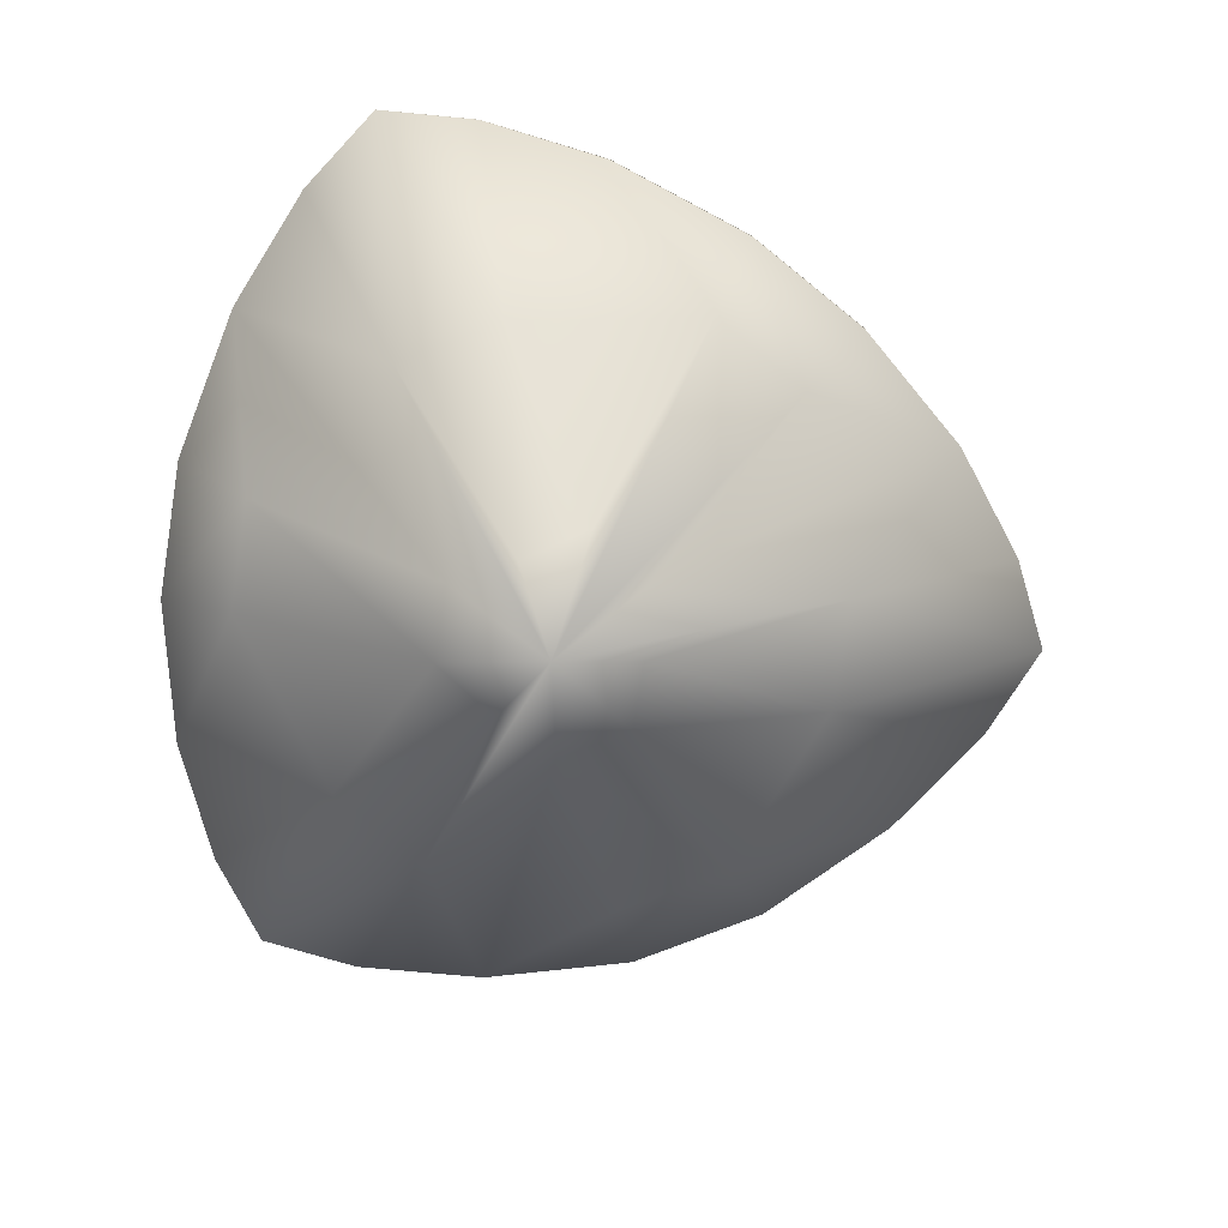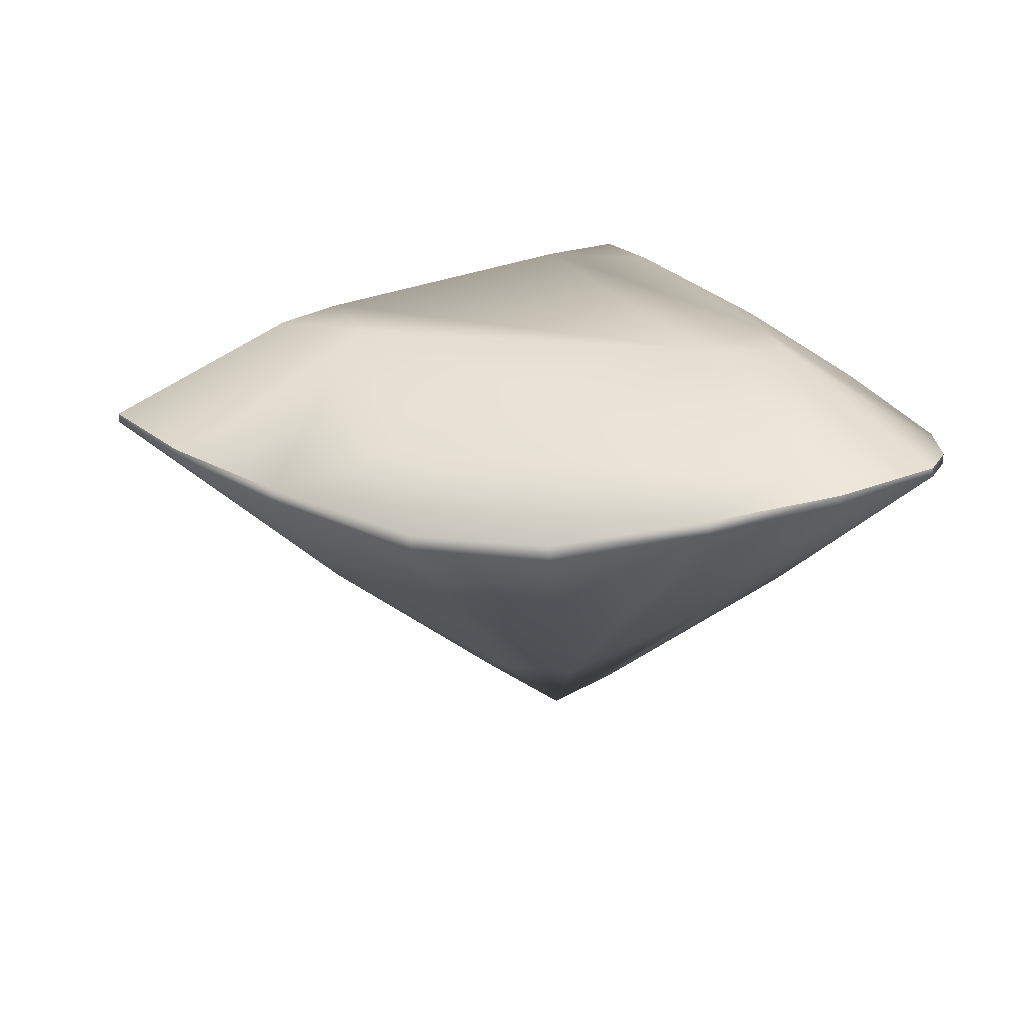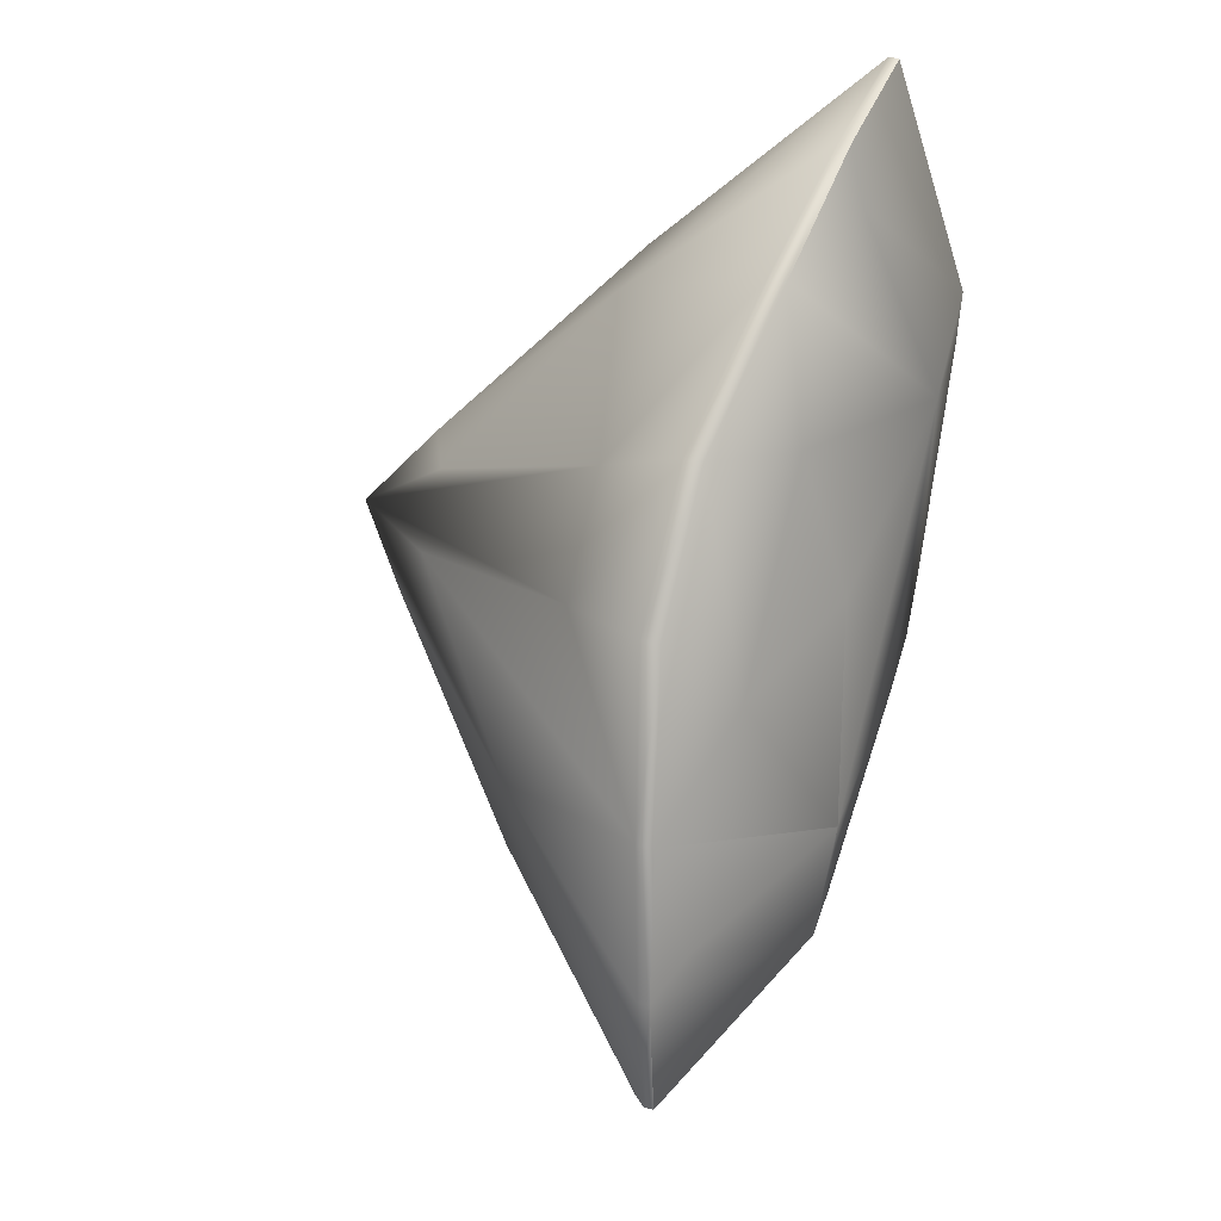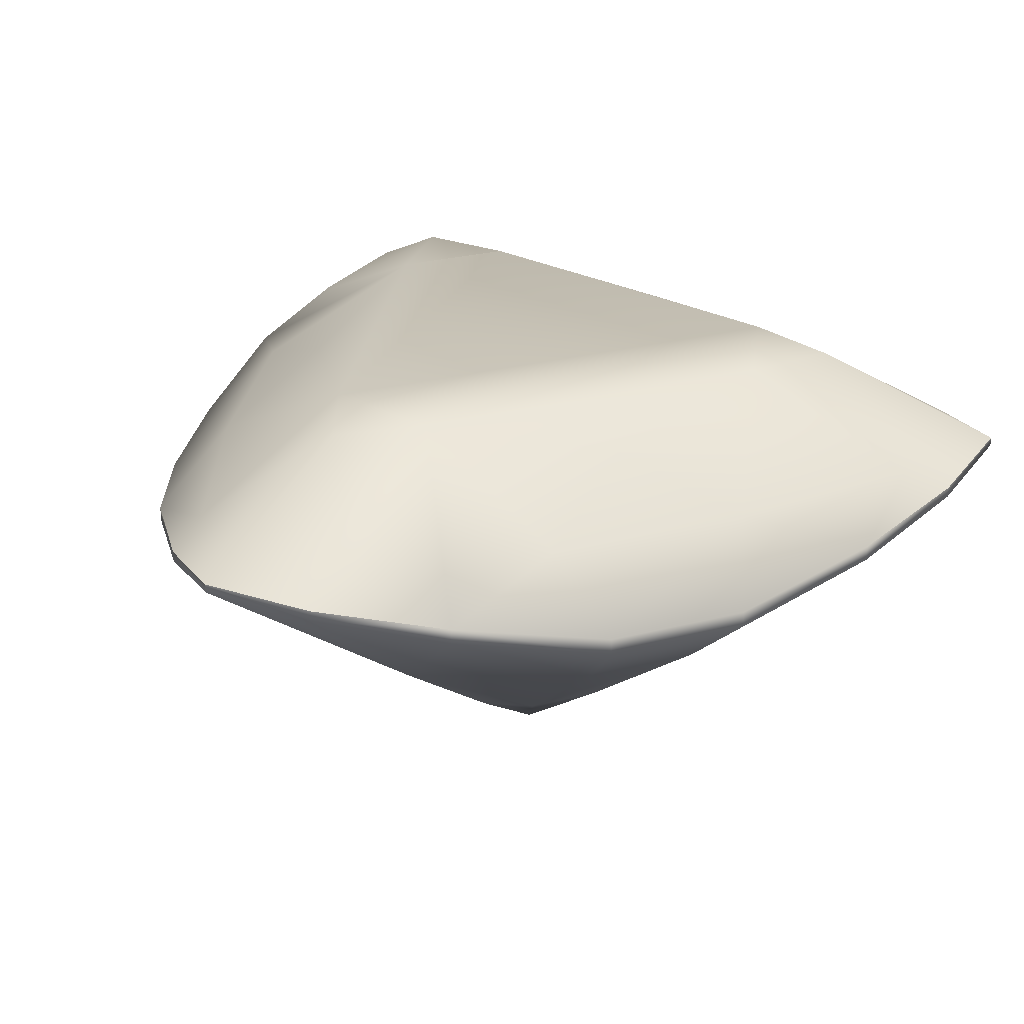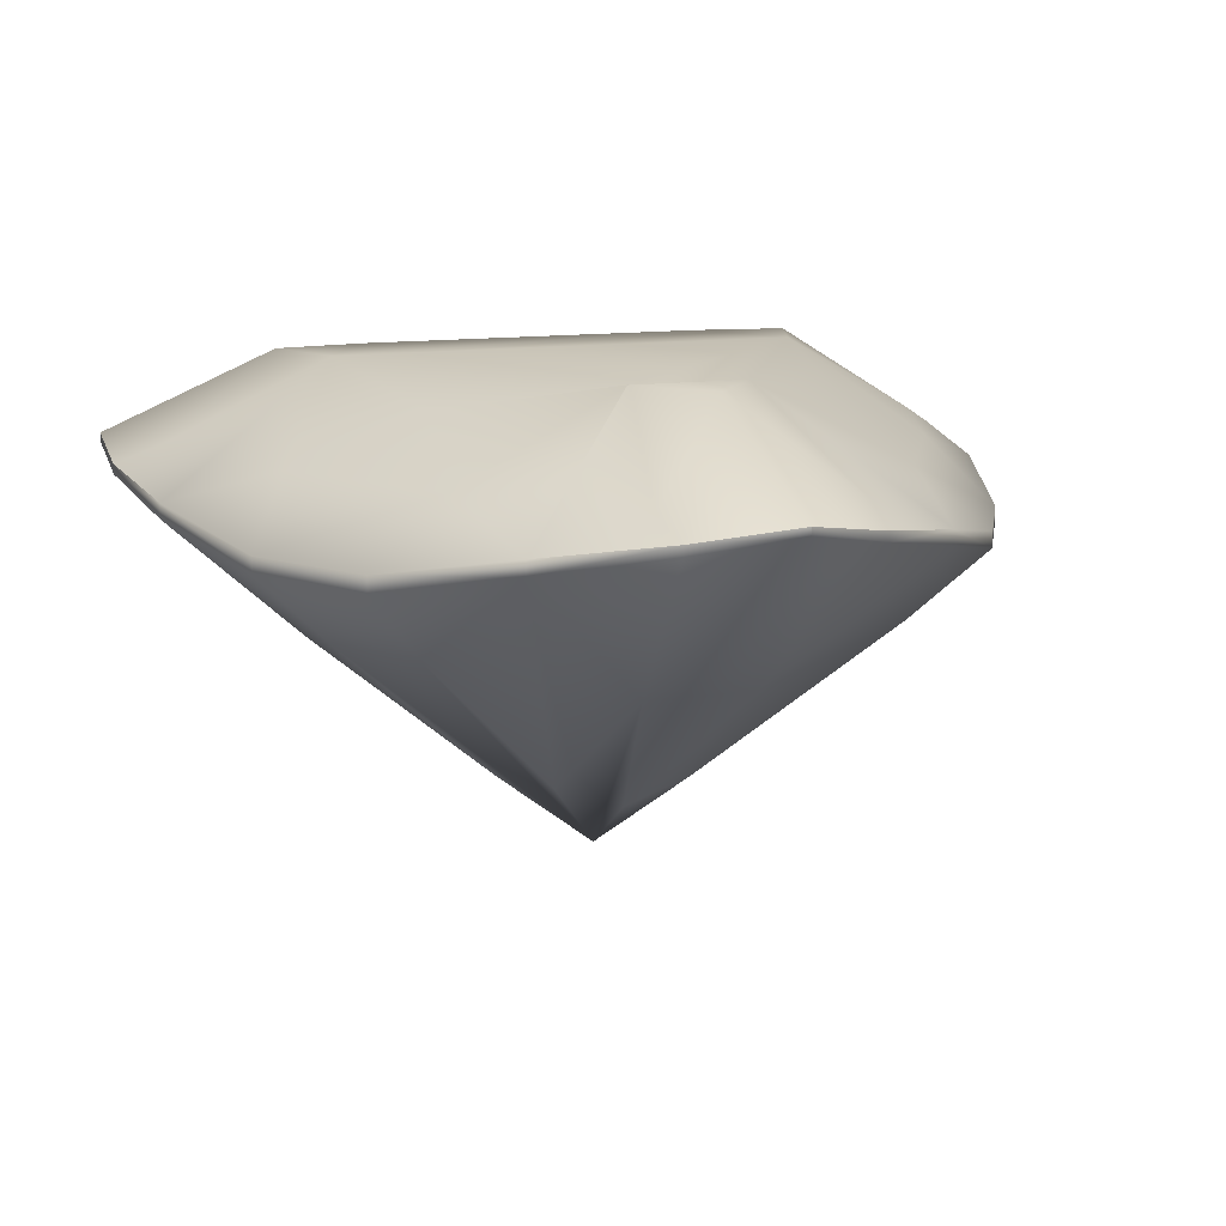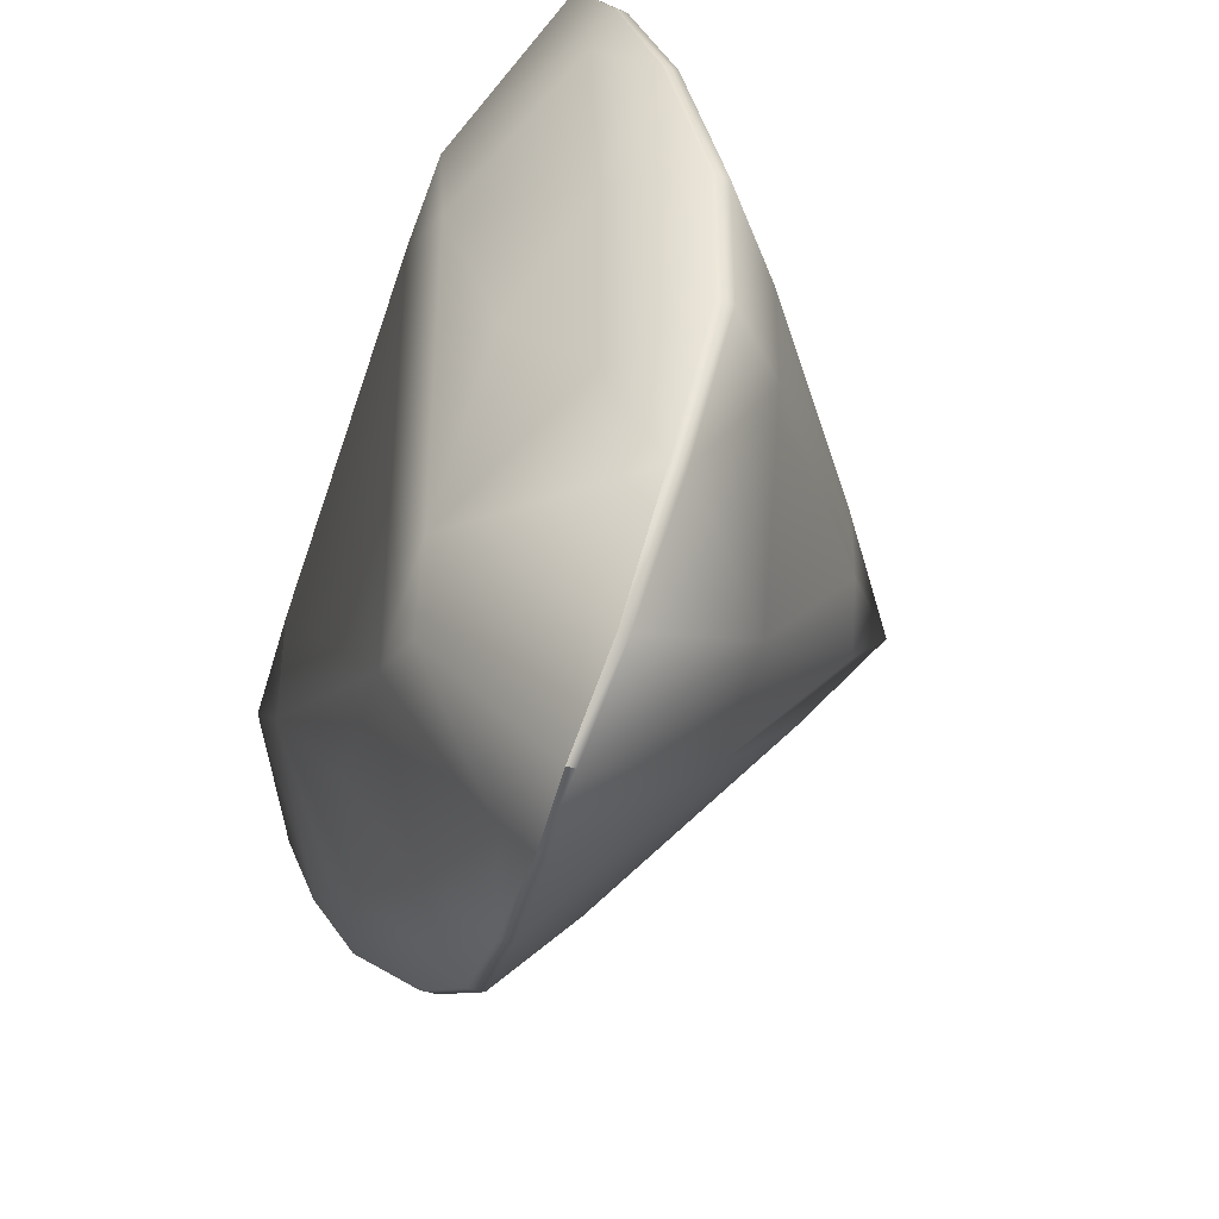
<metadata>
{"format":"obj","ext":"obj","renderer":"f3d","projection":"perspective","resolution":1024,"background":"white","views":[{"elev":-78.2,"azim":-8.9,"up":"+Y"},{"elev":19.0,"azim":162.7,"up":"+Y"},{"elev":58.1,"azim":105.3,"up":"+Z"},{"elev":28.0,"azim":-111.4,"up":"+Y"},{"elev":11.8,"azim":69.0,"up":"+Y"},{"elev":-40.2,"azim":-112.1,"up":"+Z"}]}
</metadata>
<code>
g stWave__0
v 0.08314 0.1958 0.2328
v 0.1043 0.2536 0.2921
v -0.0115 0.276 0.3314
v -0.3051 0.2666 -0.05569
v -0.3051 0.2536 -0.05569
v -0.3051 0.2536 0.05569
v -0.3051 0.2666 0.05569
v -0.0115 0.288 0.3314
v 0.1043 0.2666 0.2921
v -0.2813 0.276 0.1757
v -0.2813 0.288 0.1757
v -0.2813 0.288 -0.1757
v -0.2813 0.276 -0.1757
v -0.0115 0.276 -0.3314
v 0.1043 0.2536 -0.2921
v 0.08314 0.1958 -0.2328
v 0.16 0.1958 -0.1884
v 0.2008 0.2536 -0.2364
v 0.2928 0.276 -0.1558
v -0.1153 0.2949 0.3451
v -0.1153 0.3029 0.3451
v -0.2412 0.2949 0.2724
v -0.2412 0.3029 0.2724
v -0.2412 0.2949 -0.2724
v -0.2412 0.3029 -0.2724
v 0.3565 0.2949 -0.0727
v 0.2162 0.1666 -0.04387
v -0.1962 0.316 0.3398
v -0.1962 0.3091 0.3398
v -0.1962 0.316 -0.3398
v -0.1962 0.3091 -0.3398
v -0.07011 0.1666 0.2092
v -0.1461 0.1666 -0.1653
v -0.1461 0.1666 0.1653
v -0.2431 0.1958 0.04438
v -0.2431 0.1958 -0.04438
v -0.07011 0.1666 -0.2092
v -0.1153 0.2949 -0.3451
v 0.3924 0.3091 0
v 0.2162 0.1666 0.04387
v 0.3565 0.2949 0.0727
v 0.2928 0.276 0.1558
v 0.2008 0.2536 0.2364
v 0.16 0.1958 0.1884
v 0.06588 0.06541 -0.05568
v -0.03275 0.0459 0.05673
v -0.08117 0.06541 -0.02922
v -0.03275 0.0459 -0.05673
v 0 0 0
v 0.06551 0.0459 0
v 0.06588 0.06541 0.05568
v 0.01528 0.06541 0.0849
v -0.08117 0.06541 0.02922
v 0.01528 0.06541 -0.0849
v 0.2008 0.2666 -0.2364
v 0.1043 0.2666 -0.2921
v 0.2928 0.288 -0.1558
v -0.0115 0.288 -0.3314
v 0.2008 0.2666 0.2364
v 0.2928 0.288 0.1558
v -0.2484 0.3176 -0.07995
v -0.2484 0.3176 0.07996
v -0.2273 0.3176 0.2383
v -0.1153 0.3029 -0.3451
v 0.3565 0.3029 -0.0727
v 0.3565 0.3029 0.0727
v -0.09273 0.3176 0.316
v -0.1241 0.3848 0.2149
v 0.3924 0.316 0
v -0.2273 0.3176 -0.2383
v -0.05586 0.3849 0.1884
v -0.1241 0.3848 -0.2149
v -0.09273 0.3176 -0.316
v 0.32 0.3176 -0.0777
v 0.2481 0.3848 2e-06
v 0.32 0.3176 0.0777
v 0.1935 0.3176 0.1752
v 0.05497 0.3176 0.2551
v -0.1856 0.3601 -2e-06
v -0.1352 0.3848 0.1426
v 0.1935 0.3176 -0.1752
v 0.05497 0.3176 -0.2551
v 0.09278 0.3601 0.1607
v -0.1353 0.3848 -0.1426
v -0.05586 0.3849 -0.1884
v 0.09277 0.3601 -0.1607
v 0.1911 0.3848 -0.04583
v 0.1905 0.3848 0.04661
v 0.1911 0.3848 0.04616
v 0.1914 0.3848 0.04592
f 1 2 3
f 4 5 6 7
f 8 3 2 9
f 7 6 10 11
f 12 13 5 4
f 14 15 16
f 17 18 19
f 20 3 8 21
f 10 22 23 11
f 24 13 12 25
f 19 26 27
f 20 21 28 29
f 29 28 23 22
f 24 25 30 31
f 3 20 32
f 20 29 32
f 13 24 33
f 34 22 10
f 10 6 35
f 36 5 13
f 37 38 14
f 31 38 37
f 26 39 27
f 40 41 42
f 16 15 18 17
f 42 43 44
f 17 19 27 45
f 29 22 34
f 24 31 33
f 39 41 40
f 34 46 32 29
f 36 13 33 47
f 37 48 33 31
f 47 33 48 49
f 40 50 27 39
f 51 40 42 44
f 45 27 50 49
f 49 50 40 51
f 44 43 2 1
f 1 3 32 52
f 52 32 46 49
f 49 46 34 53
f 35 6 5 36
f 49 51 44 1 52
f 53 34 10 35
f 47 49 53 35 36
f 49 48 37 54
f 54 37 14 16
f 54 16 17 45 49
f 55 18 15 56
f 57 19 18 55
f 56 15 14 58
f 9 2 43 59
f 59 43 42 60
f 61 12 4
f 62 61 4 7
f 62 7 11
f 23 63 11
f 14 38 64 58
f 26 19 57 65
f 42 41 66 60
f 8 67 21
f 67 68 28 21
f 68 63 23 28
f 31 30 64 38
f 26 65 69 39
f 39 69 66 41
f 25 12 70
f 68 67 71
f 70 72 30 25
f 72 73 64 30
f 74 75 69 65
f 75 76 66 69
f 60 77 59
f 9 59 77 78
f 9 78 8
f 8 78 71 67
f 61 79 84
f 80 63 68
f 63 80 62 11
f 64 73 58
f 57 74 65
f 57 55 81
f 81 55 56 82
f 82 56 58
f 60 66 76
f 78 83 71
f 12 61 84 70
f 62 80 79
f 72 70 84
f 73 85 82 58
f 86 81 82
f 57 81 87 74
f 71 83 88
f 84 79 80
f 86 87 81
f 83 77 89 88
f 90 60 76 75
f 60 90 89 77
f 75 74 87
f 87 86 85
f 85 73 72
f 90 75 87 89
f 88 89 87 85 71
f 71 80 68
f 86 82 85
f 78 77 83
f 61 62 79
f 84 85 72
f 71 85 84 80

</code>
